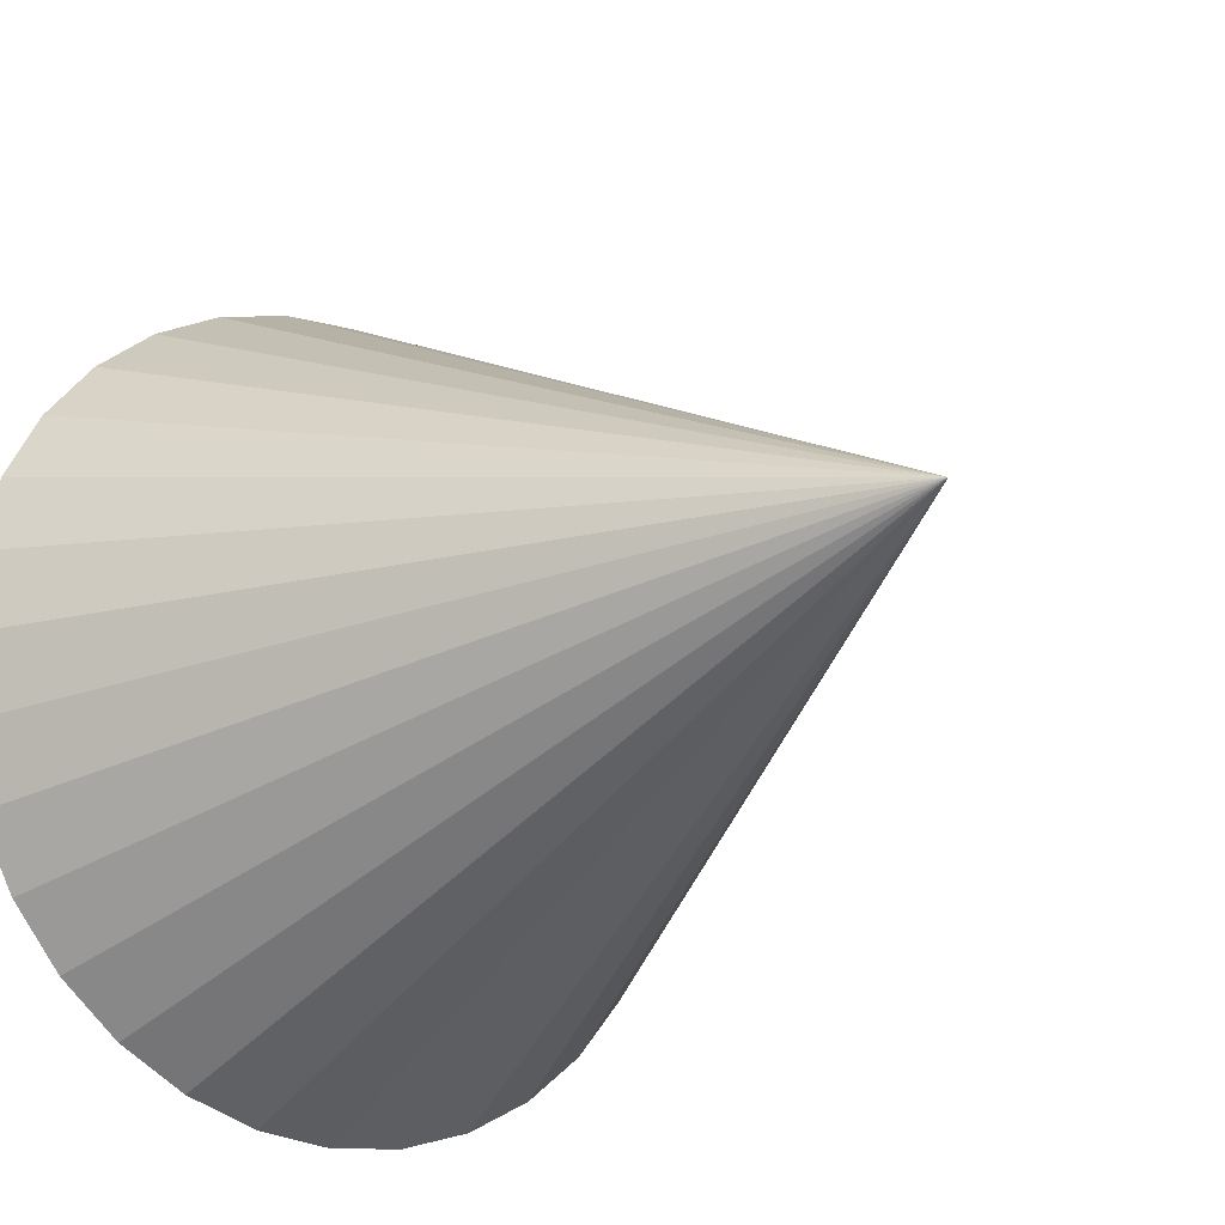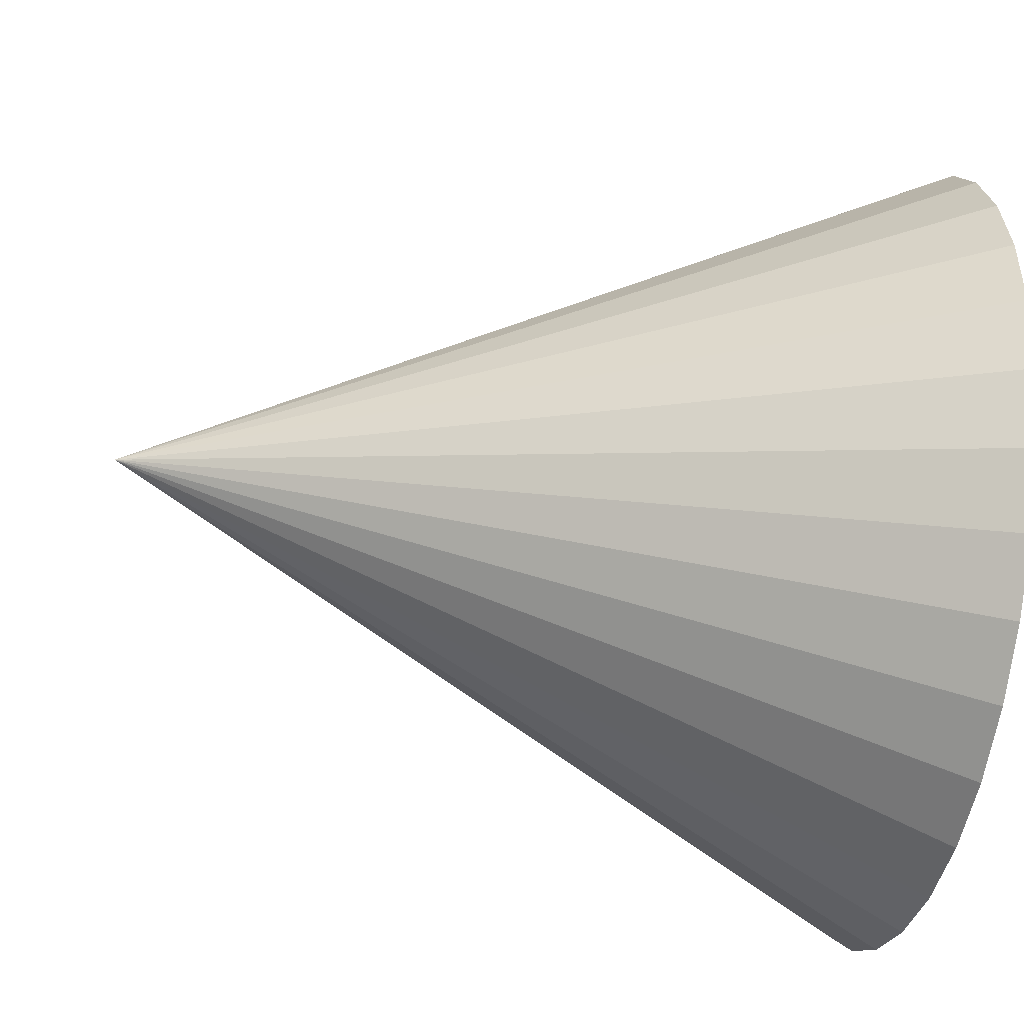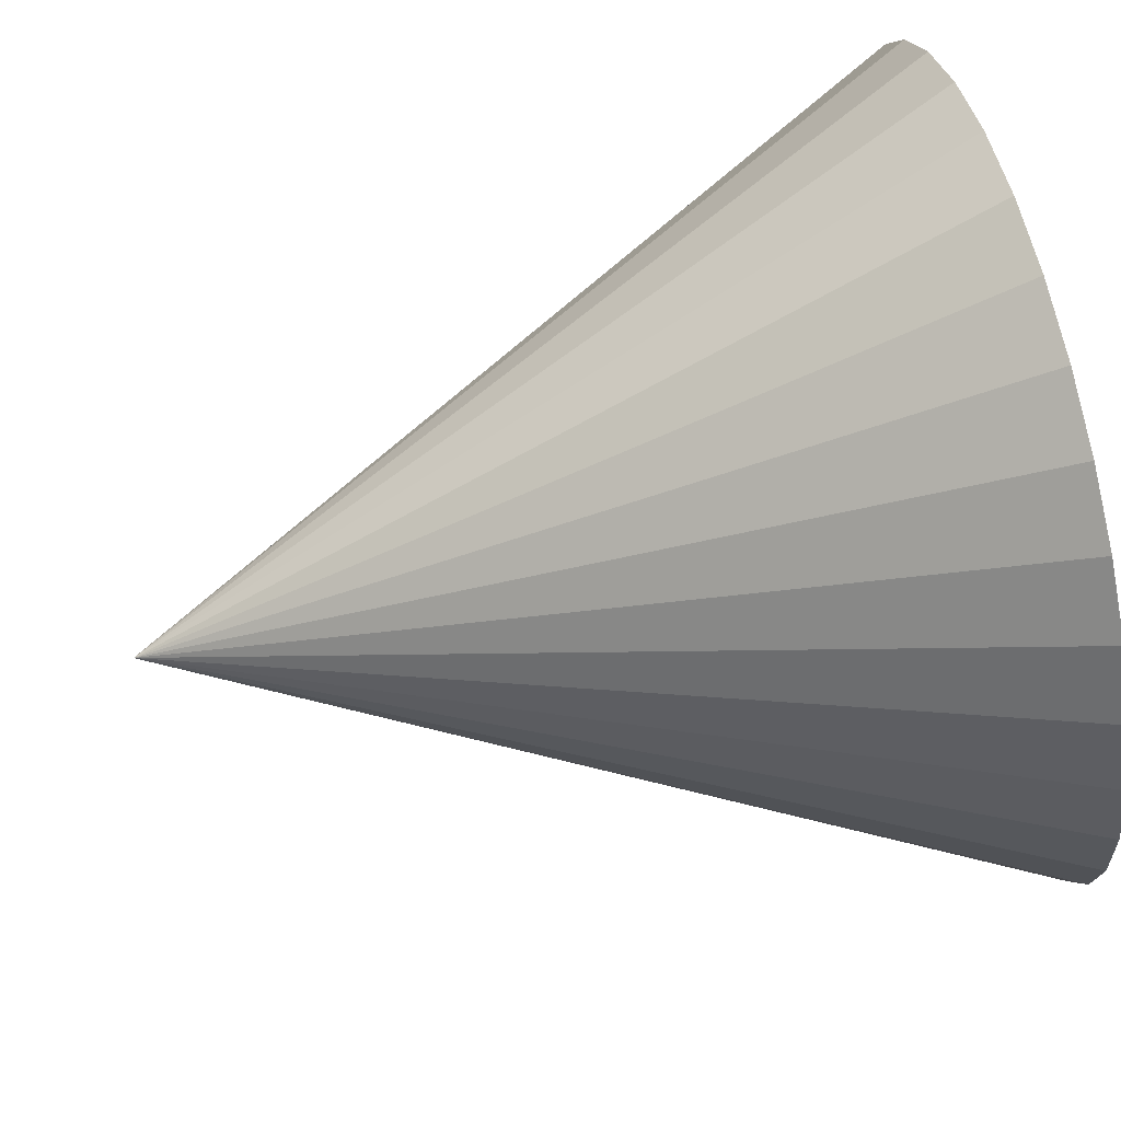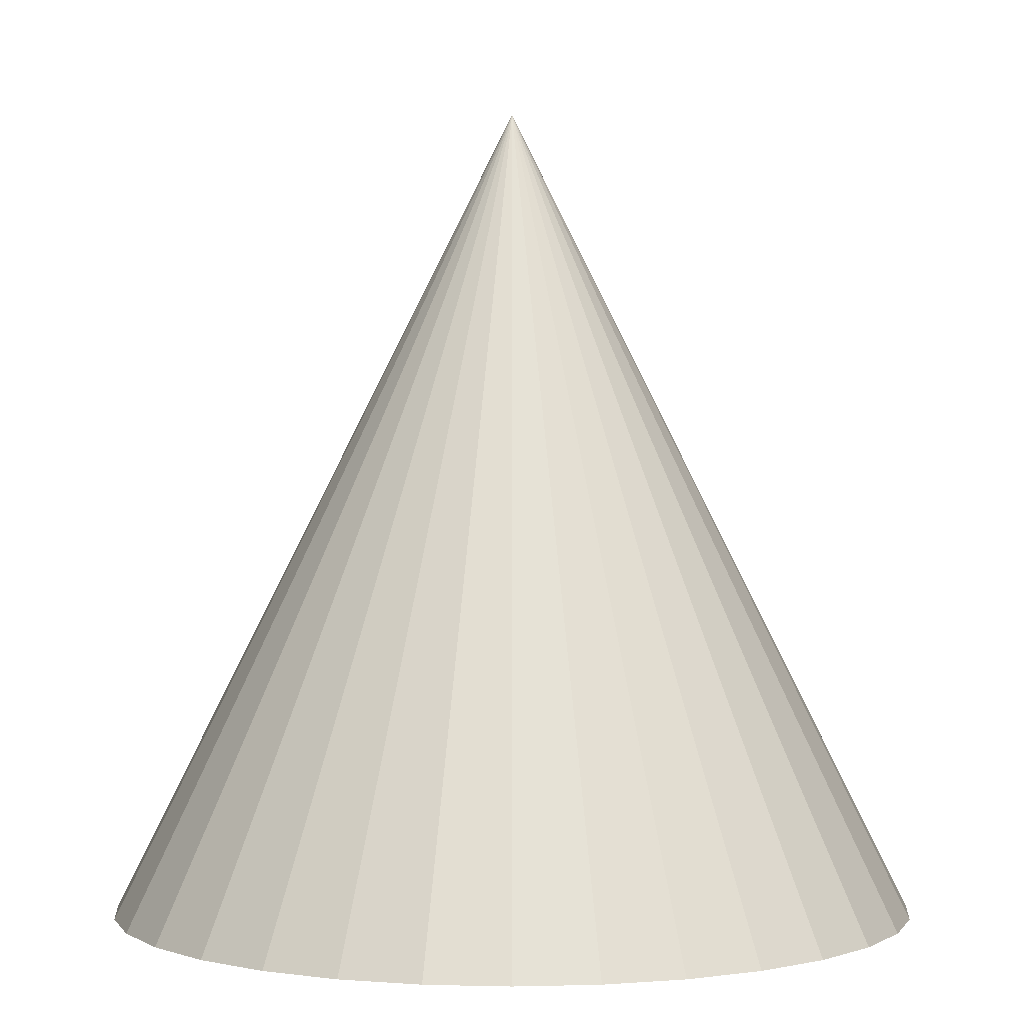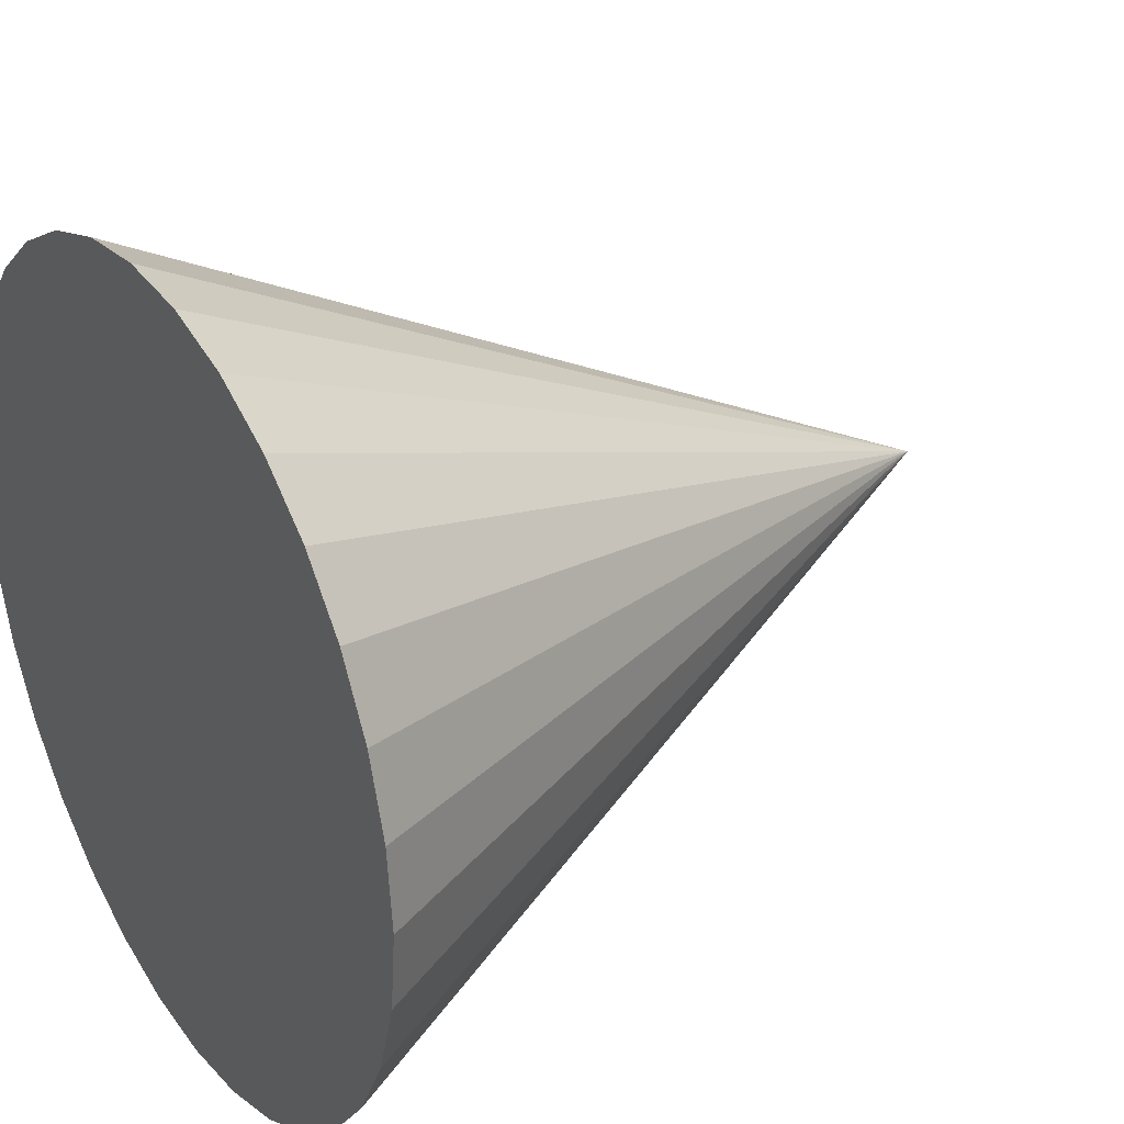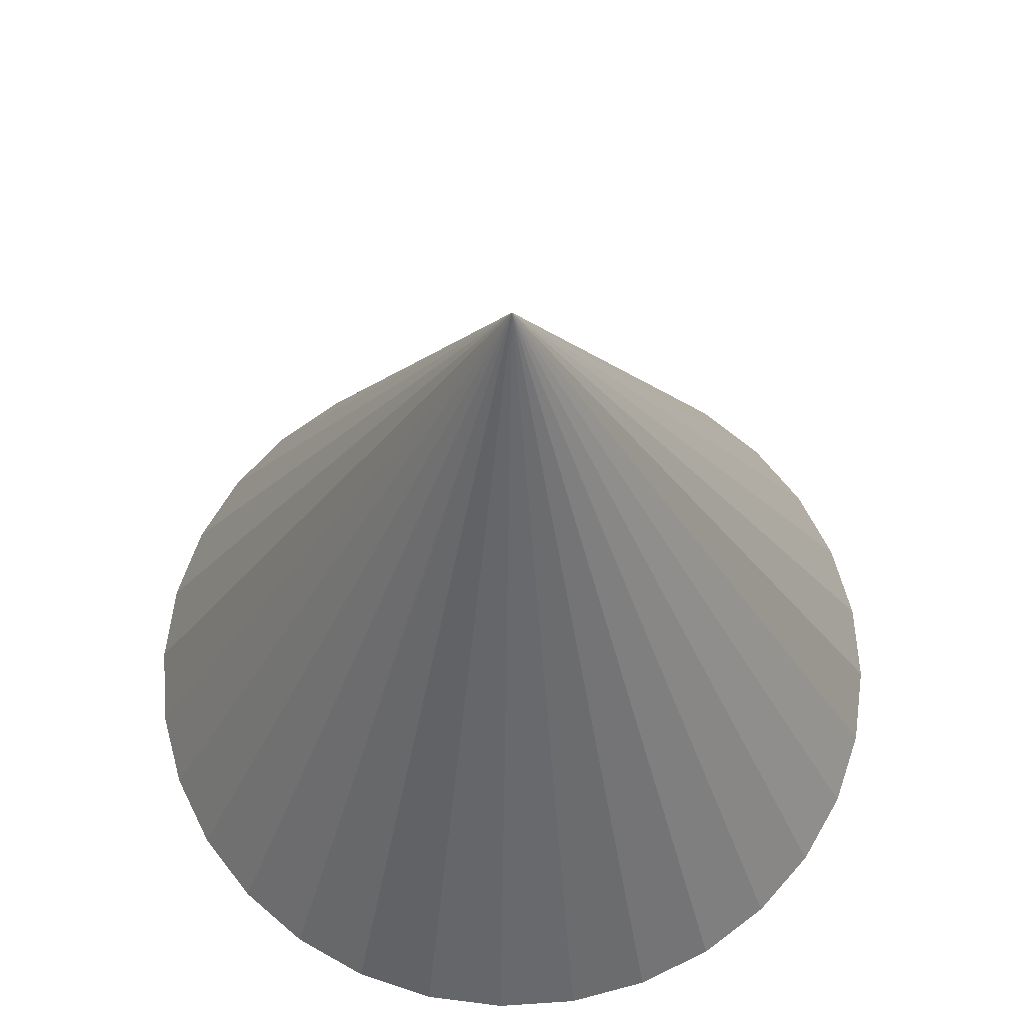
<metadata>
{"format":"obj","ext":"obj","renderer":"f3d","projection":"perspective","resolution":1024,"background":"white","views":[{"elev":-19.1,"azim":140.9,"up":"+Z"},{"elev":-39.0,"azim":-101.8,"up":"+Z"},{"elev":69.4,"azim":-103.7,"up":"+Z"},{"elev":1.5,"azim":67.5,"up":"+Y"},{"elev":30.8,"azim":58.0,"up":"+Z"},{"elev":64.1,"azim":-77.0,"up":"+Y"}]}
</metadata>
<code>
v 0 -6.967 -3.485
v 0 0.002397 0
v 0.6798 -6.967 -3.418
v 1.333 -6.967 -3.219
v 1.936 -6.967 -2.897
v 2.464 -6.967 -2.464
v 2.897 -6.967 -1.936
v 3.219 -6.967 -1.333
v 3.418 -6.967 -0.6798
v 3.485 -6.967 -0
v 3.418 -6.967 0.6798
v 3.219 -6.967 1.333
v 2.897 -6.967 1.936
v 2.464 -6.967 2.464
v 1.936 -6.967 2.897
v 1.333 -6.967 3.219
v 0.6798 -6.967 3.418
v -1e-06 -6.967 3.485
v -0.6798 -6.967 3.418
v -1.333 -6.967 3.219
v -1.936 -6.967 2.897
v -2.464 -6.967 2.464
v -2.897 -6.967 1.936
v -3.219 -6.967 1.333
v -3.418 -6.967 0.6798
v -3.485 -6.967 -3e-06
v -3.418 -6.967 -0.6798
v -3.219 -6.967 -1.333
v -2.897 -6.967 -1.936
v -2.464 -6.967 -2.464
v -1.936 -6.967 -2.897
v -1.333 -6.967 -3.219
v -0.6798 -6.967 -3.418
f 1 2 3
f 3 2 4
f 4 2 5
f 5 2 6
f 6 2 7
f 7 2 8
f 8 2 9
f 9 2 10
f 10 2 11
f 11 2 12
f 12 2 13
f 13 2 14
f 14 2 15
f 15 2 16
f 16 2 17
f 17 2 18
f 18 2 19
f 19 2 20
f 20 2 21
f 21 2 22
f 22 2 23
f 23 2 24
f 24 2 25
f 25 2 26
f 26 2 27
f 27 2 28
f 28 2 29
f 29 2 30
f 30 2 31
f 31 2 32
f 32 2 33
f 33 2 1
f 17 25 33
f 33 1 3
f 3 4 5
f 5 6 7
f 7 8 5
f 9 10 11
f 11 12 9
f 13 14 17
f 15 16 17
f 17 18 19
f 19 20 17
f 21 22 23
f 23 24 25
f 25 26 27
f 27 28 25
f 29 30 31
f 31 32 33
f 33 3 5
f 5 8 9
f 9 12 13
f 14 15 17
f 17 20 21
f 21 23 25
f 25 28 29
f 29 31 25
f 33 5 17
f 9 13 17
f 17 21 25
f 25 31 33
f 5 9 17

</code>
